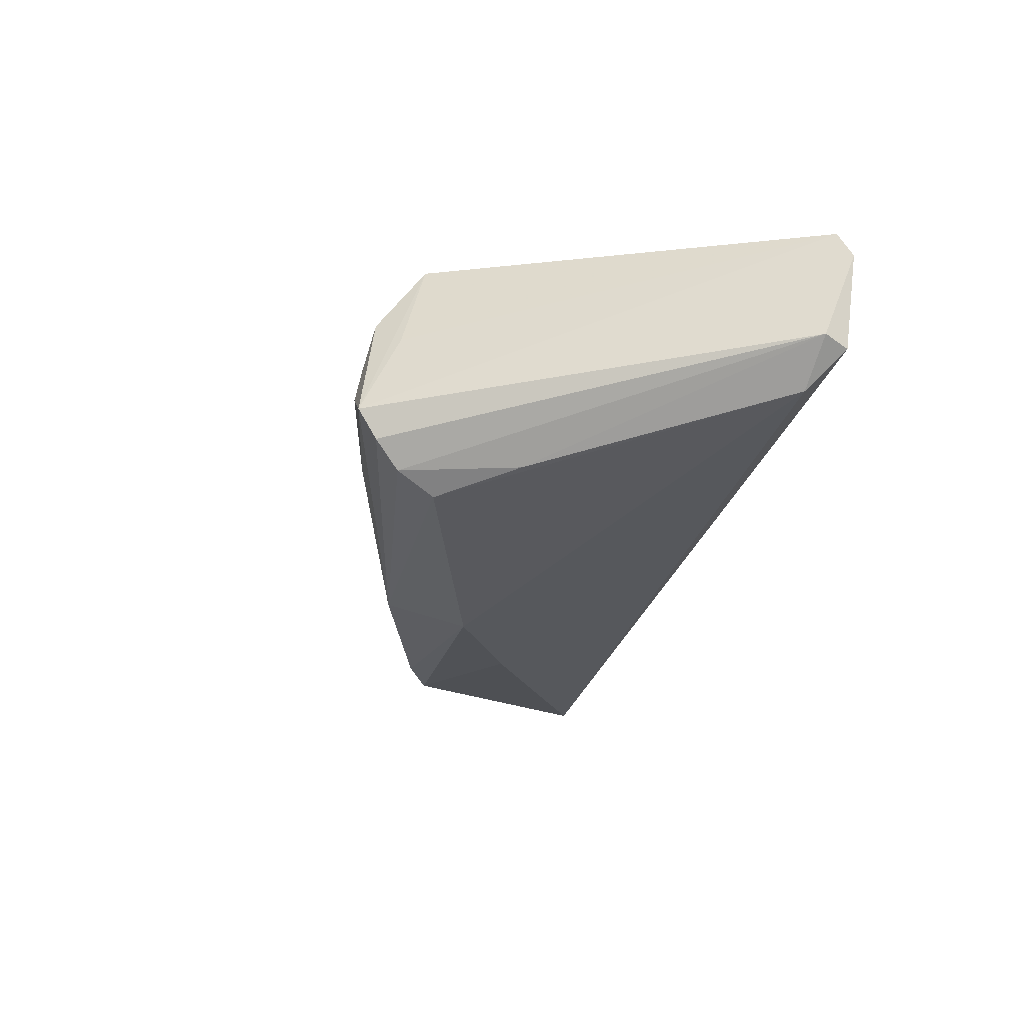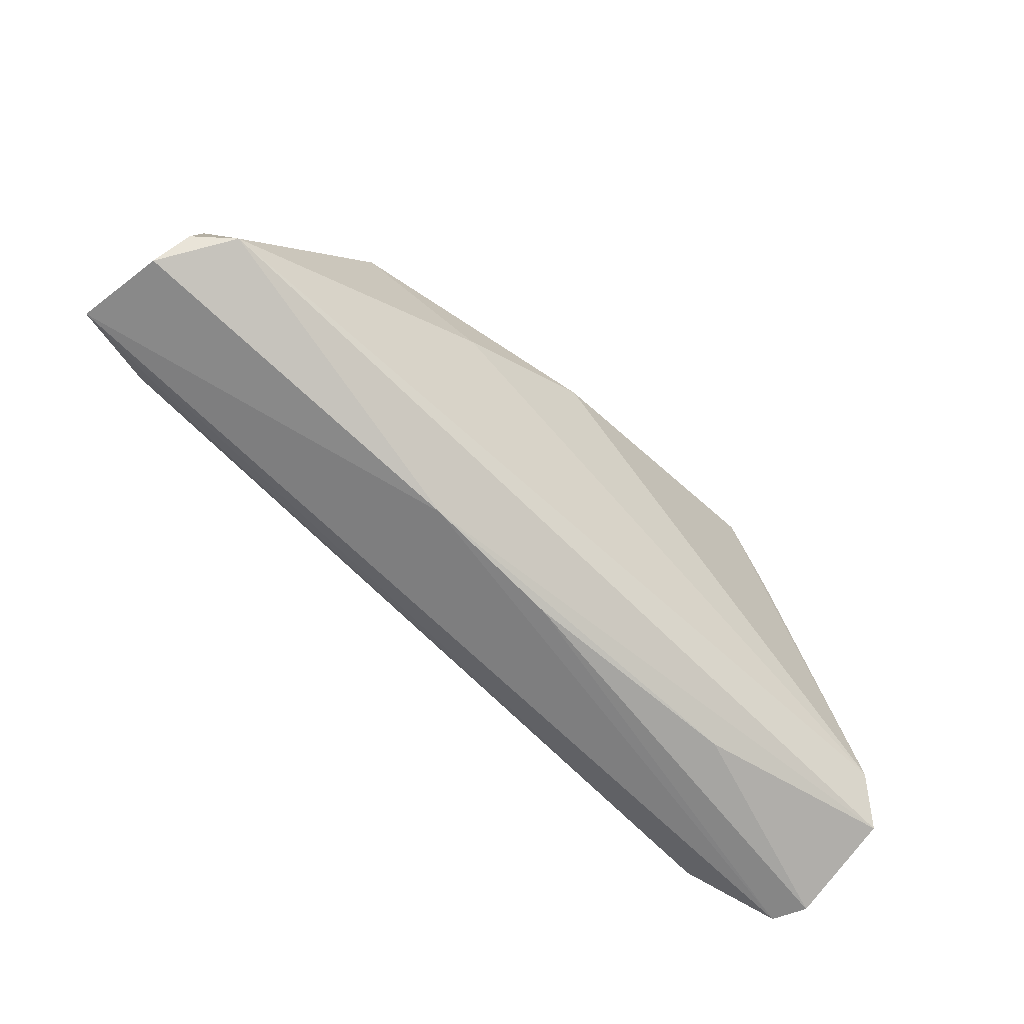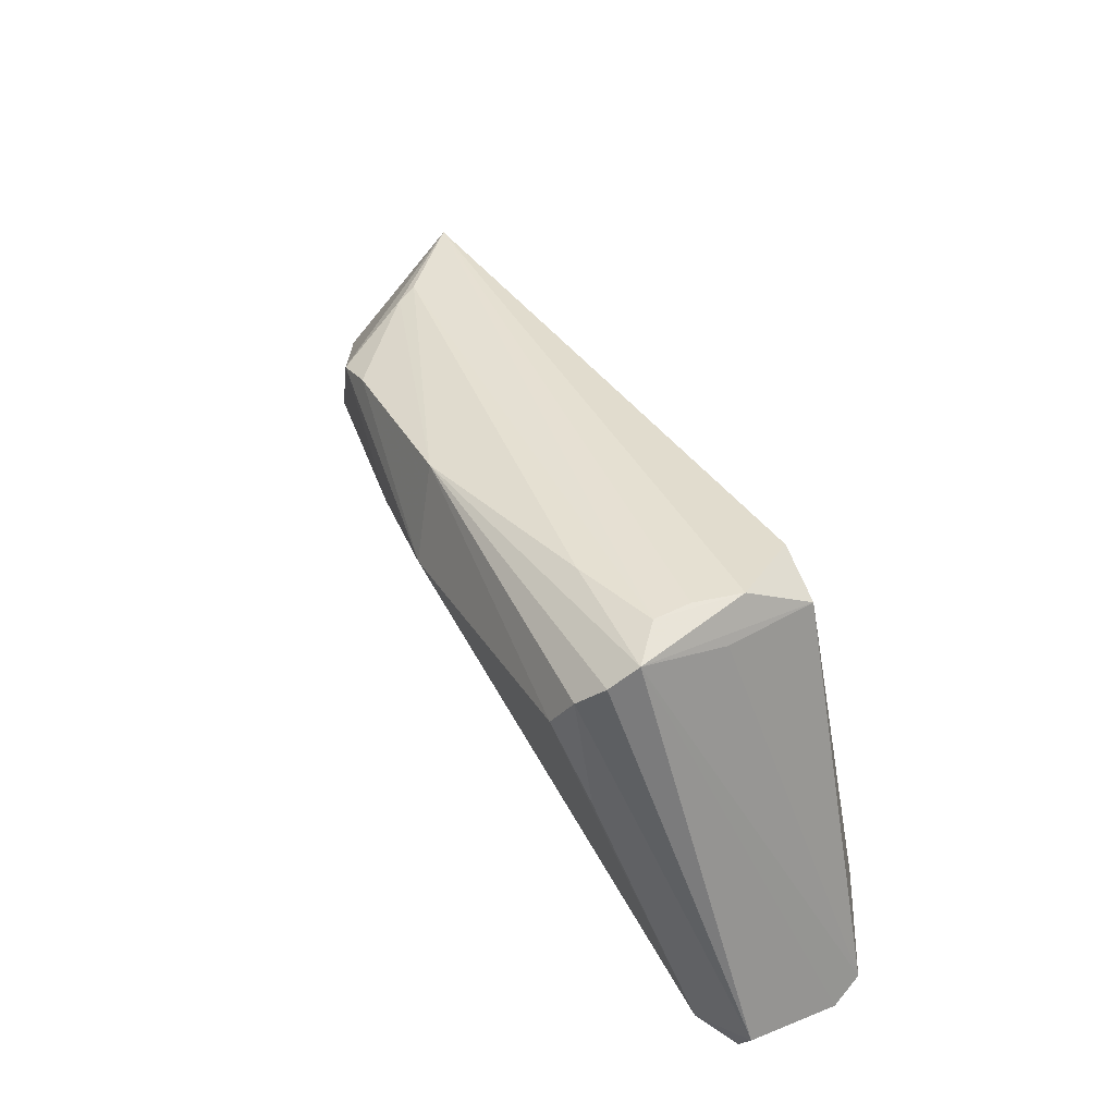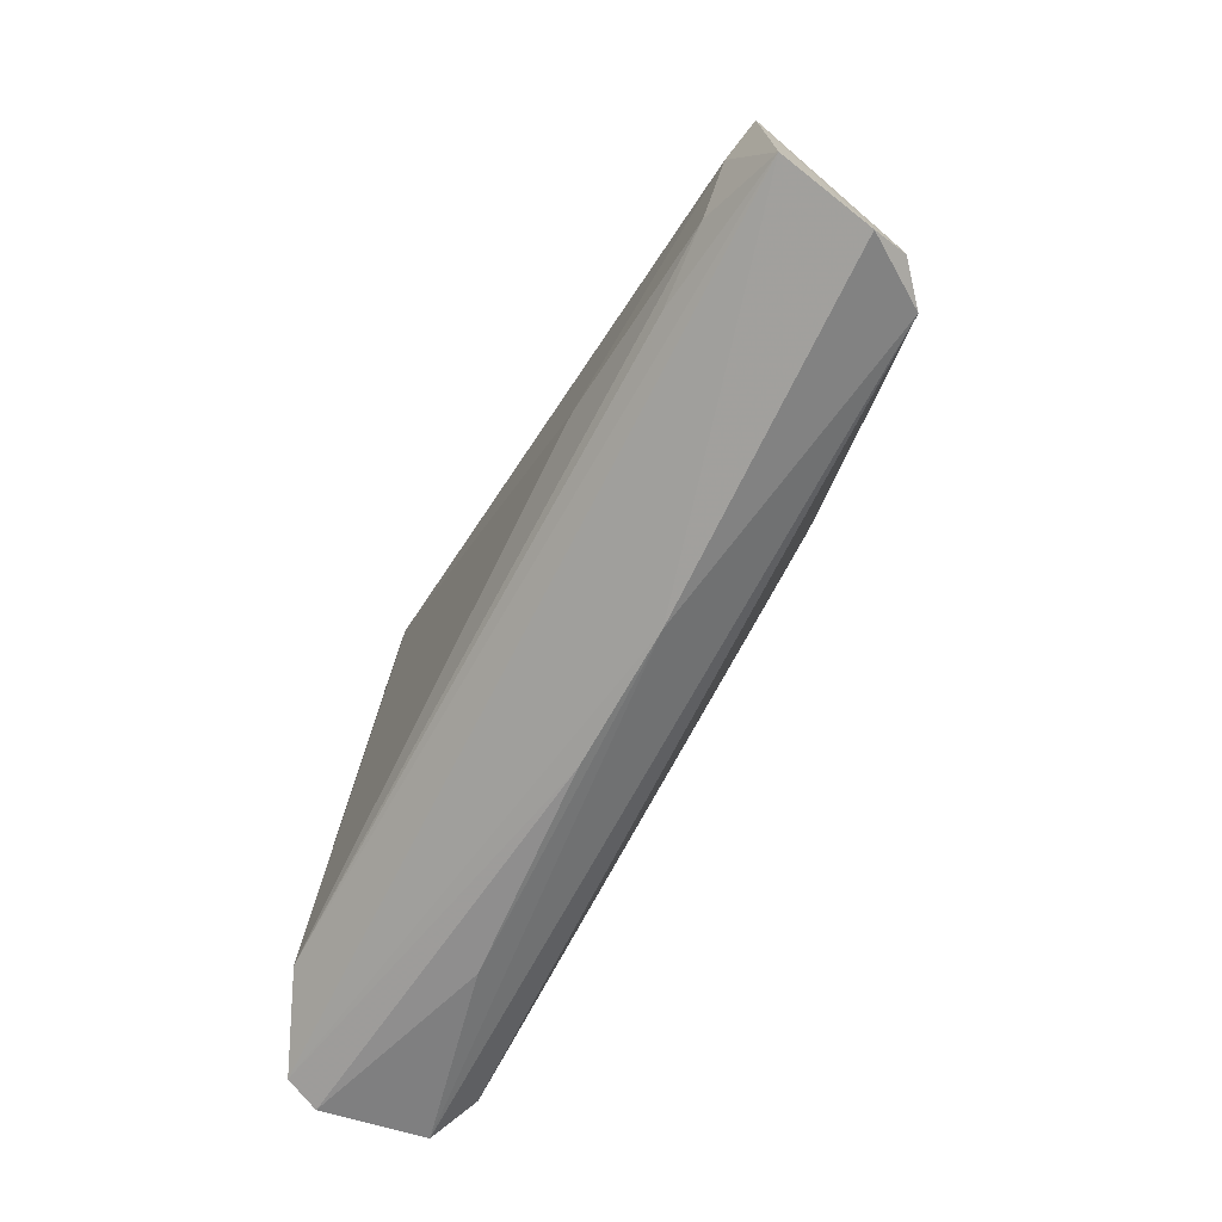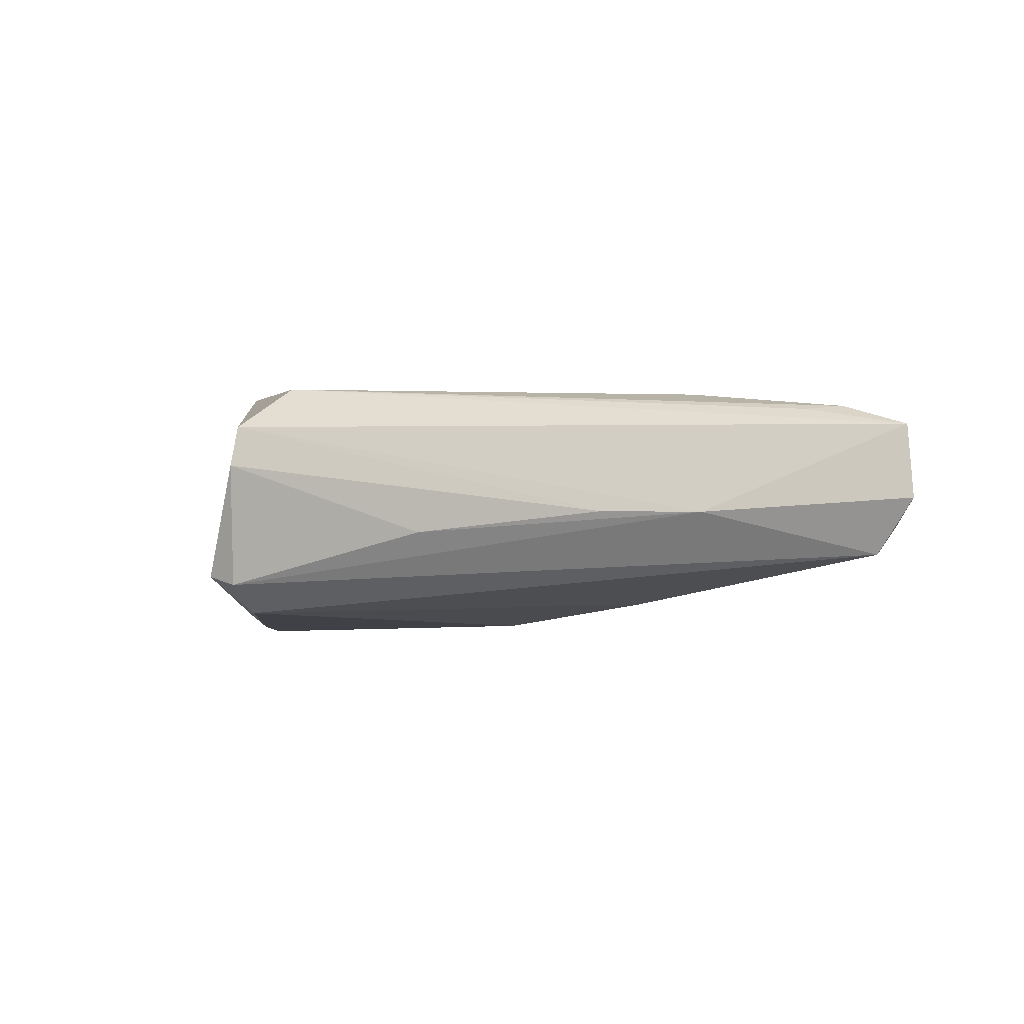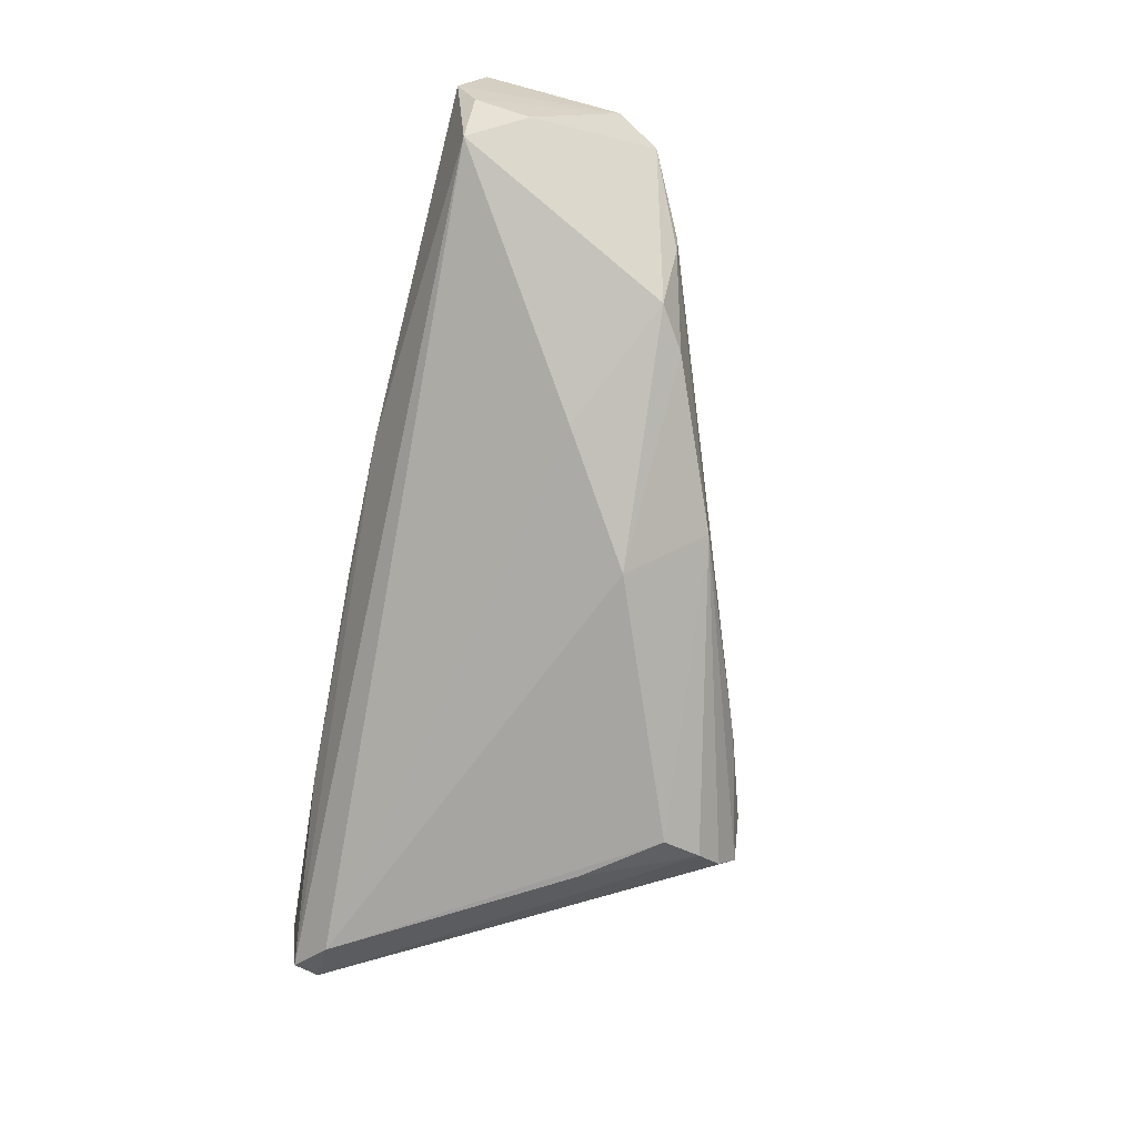
<metadata>
{"format":"obj","ext":"obj","renderer":"f3d","projection":"perspective","resolution":1024,"background":"white","views":[{"elev":-30.9,"azim":-104.4,"up":"+Z"},{"elev":-73.7,"azim":136.2,"up":"+Y"},{"elev":56.6,"azim":-119.3,"up":"+Y"},{"elev":-65.0,"azim":62.1,"up":"+Y"},{"elev":1.2,"azim":-35.7,"up":"+Z"},{"elev":-76.7,"azim":79.6,"up":"+Z"}]}
</metadata>
<code>
v 0.03591 0.004715 -0.01086
v -0.03457 0.007683 -0.01499
v 0.009874 0.01529 -0.01166
v -0.02997 0.01919 0.01548
v -0.05756 -0.02241 -0.006191
v 0.01159 -0.0267 0.0003412
v 0.02286 -0.0122 0.01659
v -0.05599 -0.02606 0.0105
v 0.0201 -0.003509 -0.01363
v 0.05619 -0.00372 0.01336
v -0.01602 0.02394 -0.006571
v 0.04156 0.00577 -0.0001973
v 0.0559 -0.02382 0.001859
v -0.05189 -0.02174 -0.01053
v 0.03065 0.007834 -0.0108
v 0.05043 -0.02172 -0.006519
v -0.02241 0.01999 0.01659
v -0.02945 0.02174 -0.0145
v -0.02703 0.02624 0.00107
v 0.05476 -0.02128 -0.002658
v 0.03839 -0.0189 0.01471
v -0.005748 -0.02719 0.0006372
v -0.04603 -0.02034 0.01513
v -0.02728 0.02708 -0.003791
v -0.05634 -0.02551 -0.006959
v 0.04293 0.005659 0.002552
v -0.03117 0.02481 -0.01156
v 0.004354 0.005738 -0.01659
v 0.05189 -0.007176 0.01469
v -0.05749 -0.02719 0.006255
v 0.04779 -0.01729 0.01538
v 0.05392 -0.0145 -0.002619
v 0.05278 0.001601 0.01188
v -0.03166 0.02719 -0.007912
v -0.02817 0.02501 0.007283
v -0.03162 0.02232 0.003192
v 0.05756 -0.02096 0.01285
v -0.02774 0.01695 -0.01653
v -0.03313 -0.02719 -0.001508
f 37 23 8
f 7 17 23
f 37 8 6
f 33 26 24
f 23 17 4
f 4 8 23
f 31 7 23
f 9 16 14
f 37 6 13
f 13 6 16
f 22 8 30
f 22 6 8
f 35 4 17
f 17 33 35
f 8 4 36
f 21 23 37
f 37 31 21
f 21 31 23
f 17 7 29
f 7 31 29
f 29 31 37
f 9 14 28
f 28 14 38
f 38 3 28
f 16 6 25
f 25 14 16
f 5 14 25
f 25 30 5
f 16 32 20
f 20 13 16
f 24 26 11
f 26 3 11
f 18 3 38
f 18 27 3
f 5 27 18
f 12 3 26
f 26 33 12
f 19 33 24
f 24 35 19
f 19 35 33
f 34 35 24
f 34 27 5
f 4 35 34
f 34 36 4
f 24 11 34
f 8 36 34
f 3 27 34
f 34 11 3
f 5 30 34
f 30 8 34
f 10 33 17
f 17 29 10
f 10 29 37
f 10 32 33
f 10 20 32
f 37 13 10
f 13 20 10
f 9 28 1
f 1 16 9
f 1 32 16
f 33 32 1
f 1 12 33
f 6 22 39
f 39 25 6
f 39 22 30
f 30 25 39
f 38 14 2
f 2 18 38
f 2 14 5
f 5 18 2
f 15 28 3
f 15 1 28
f 3 12 15
f 12 1 15

</code>
